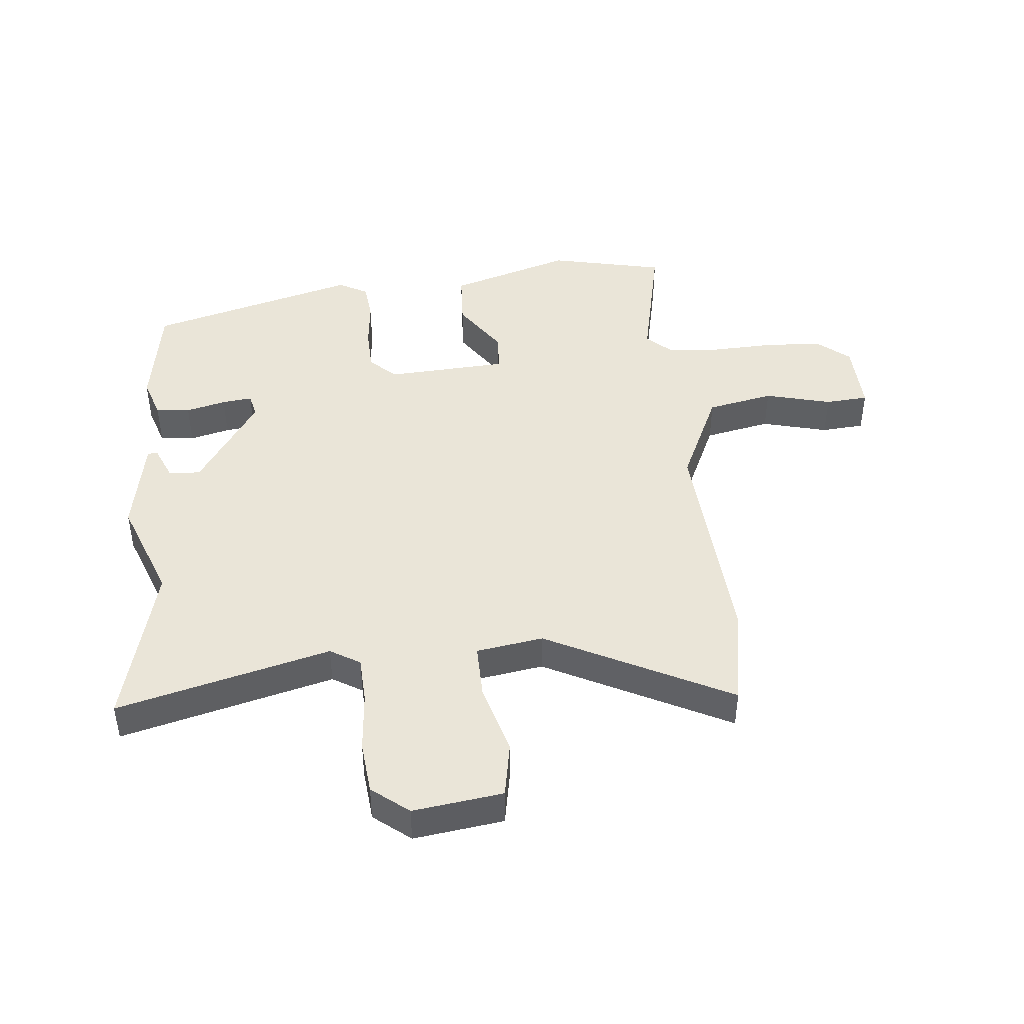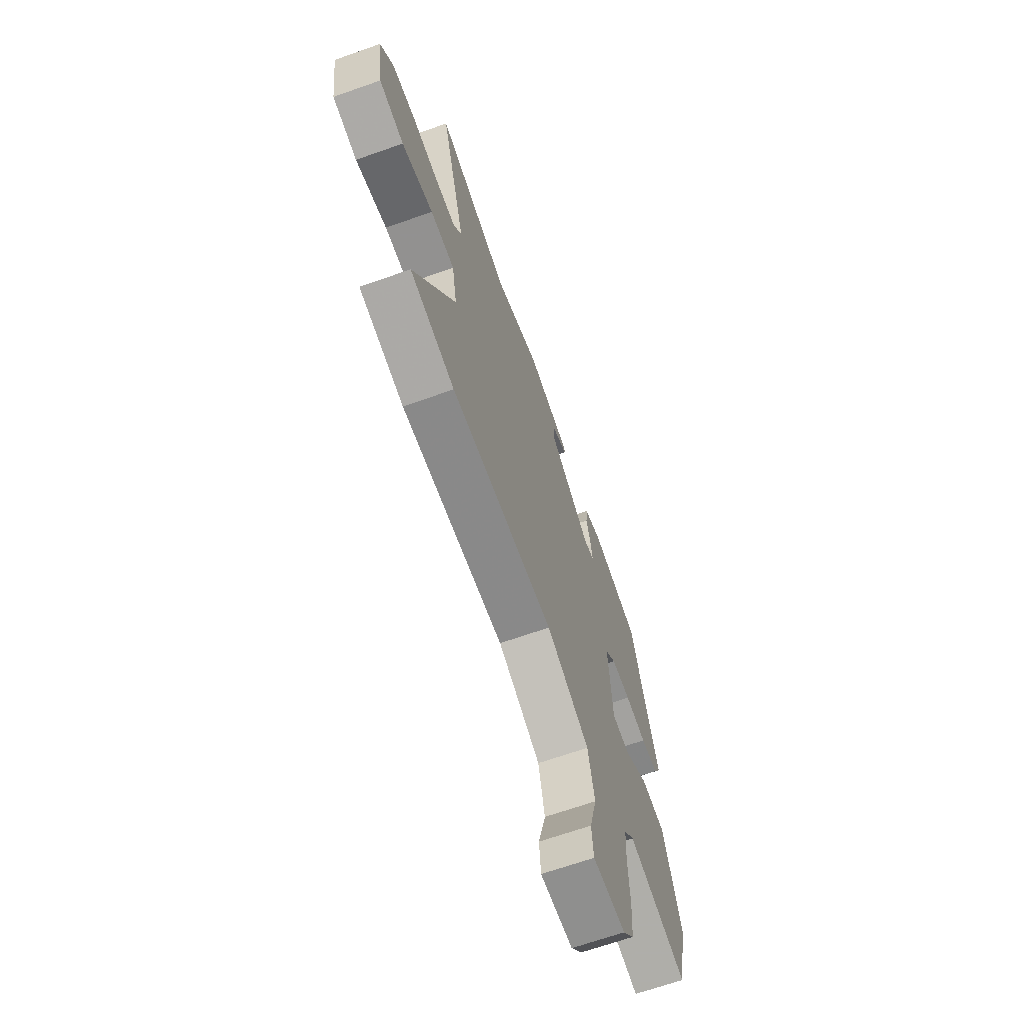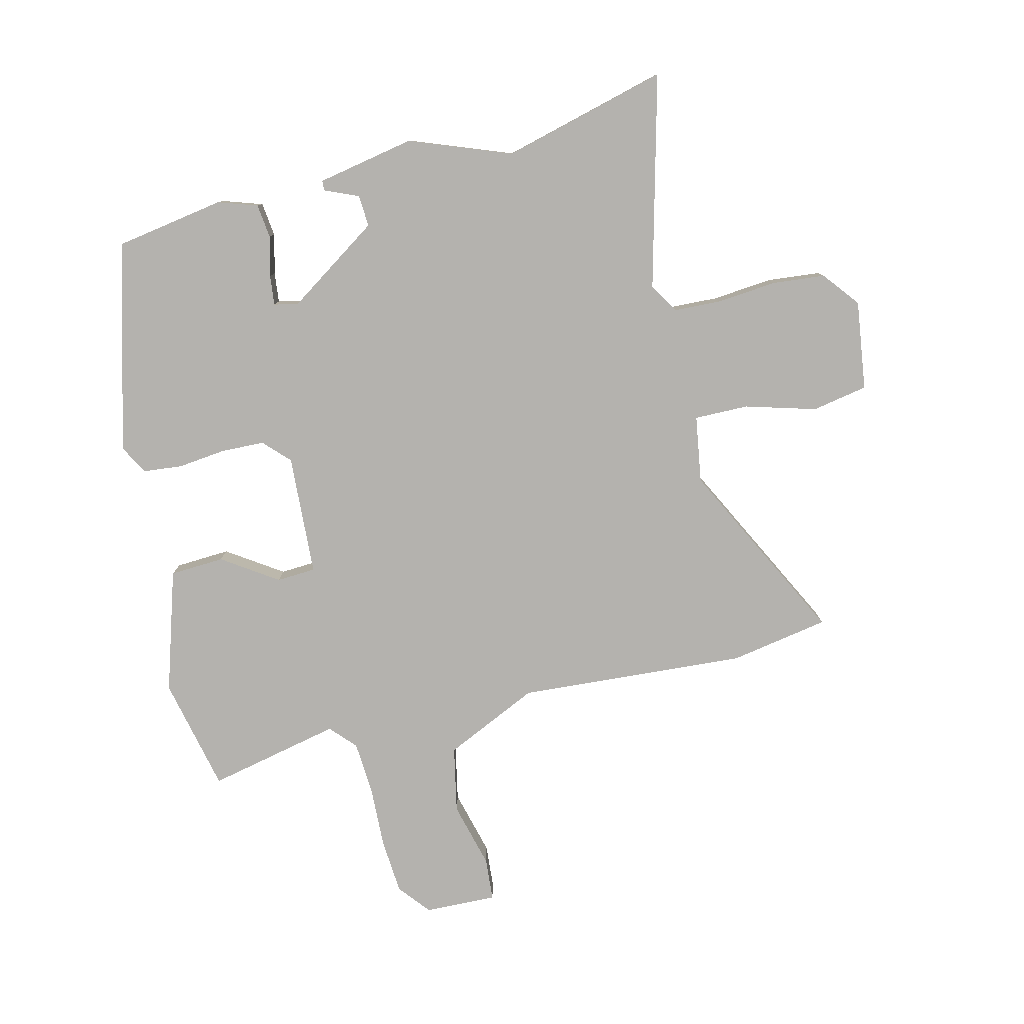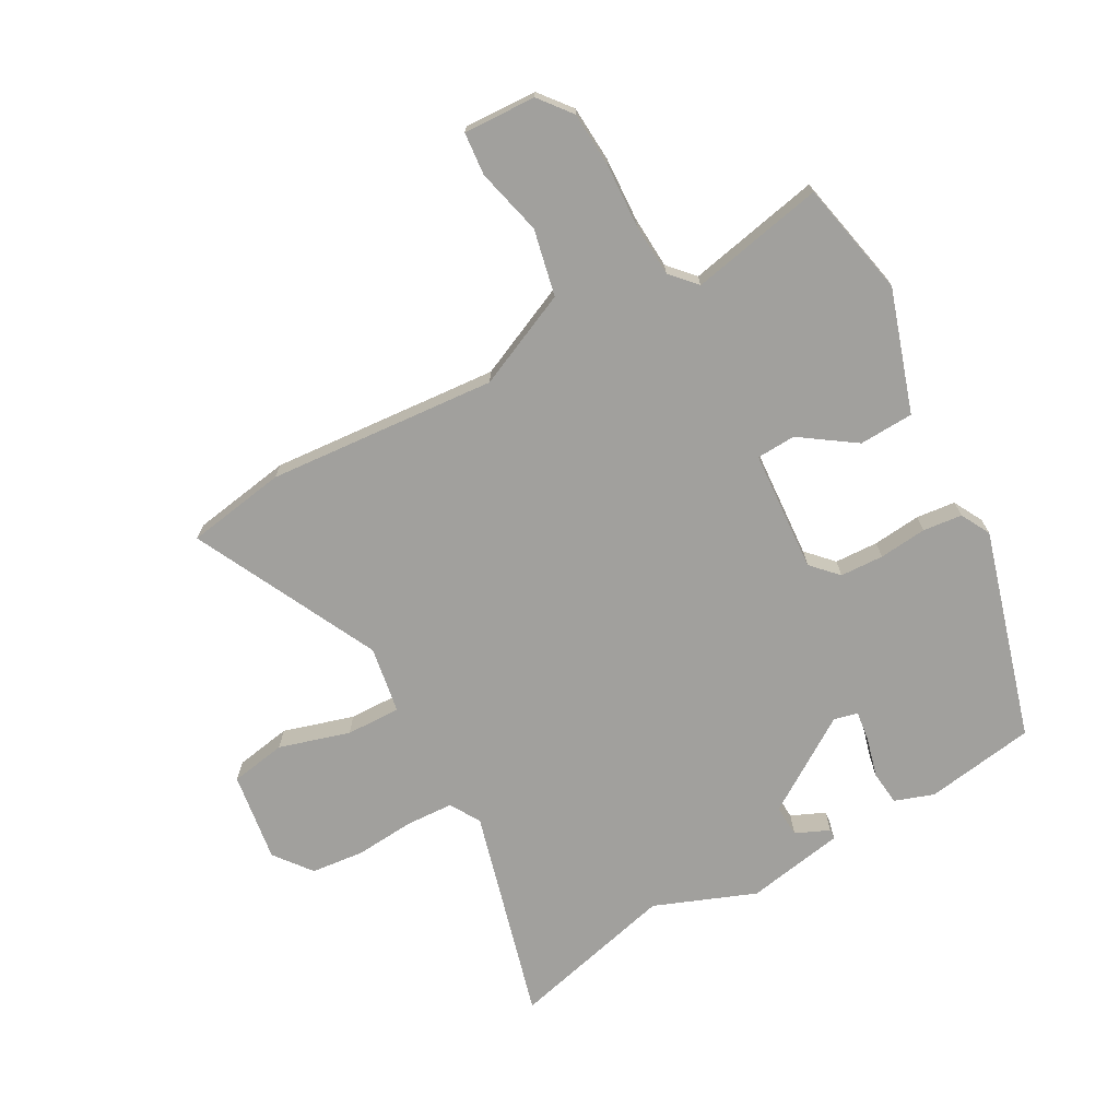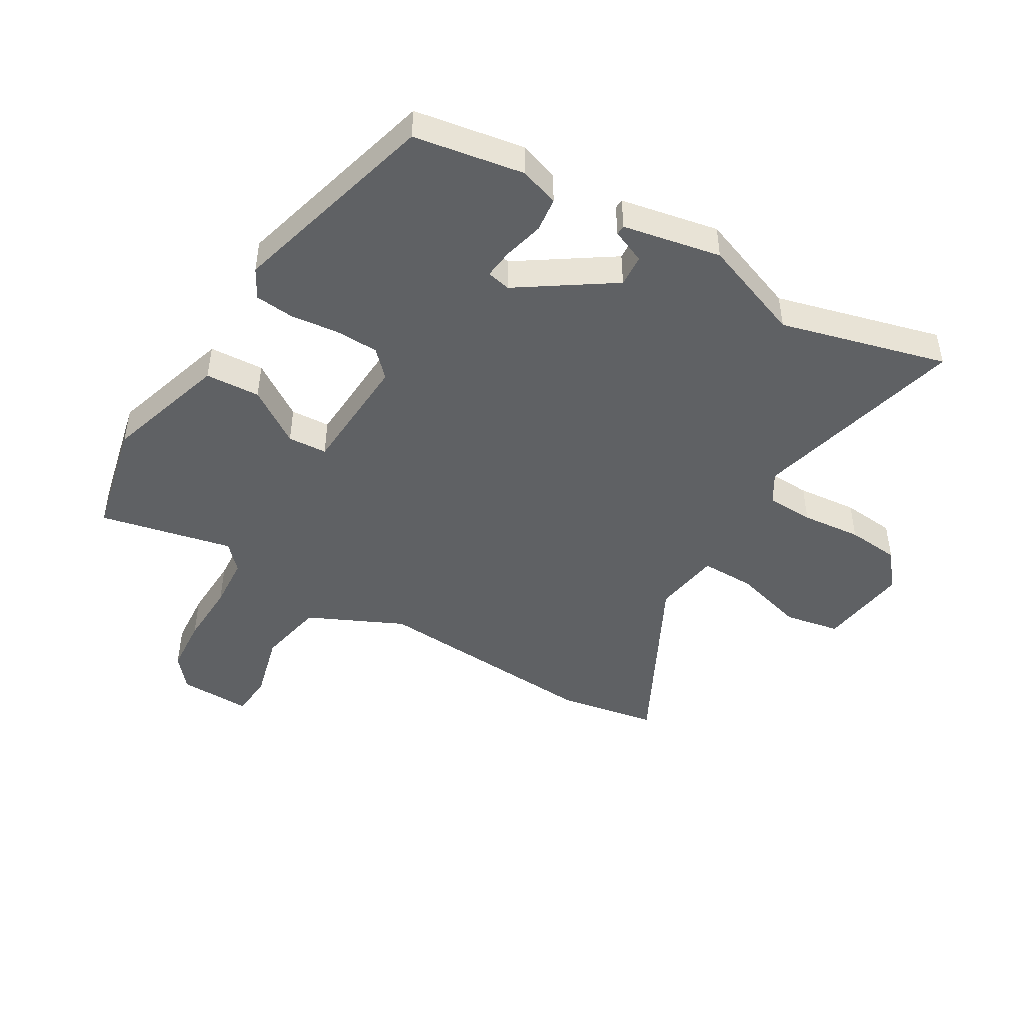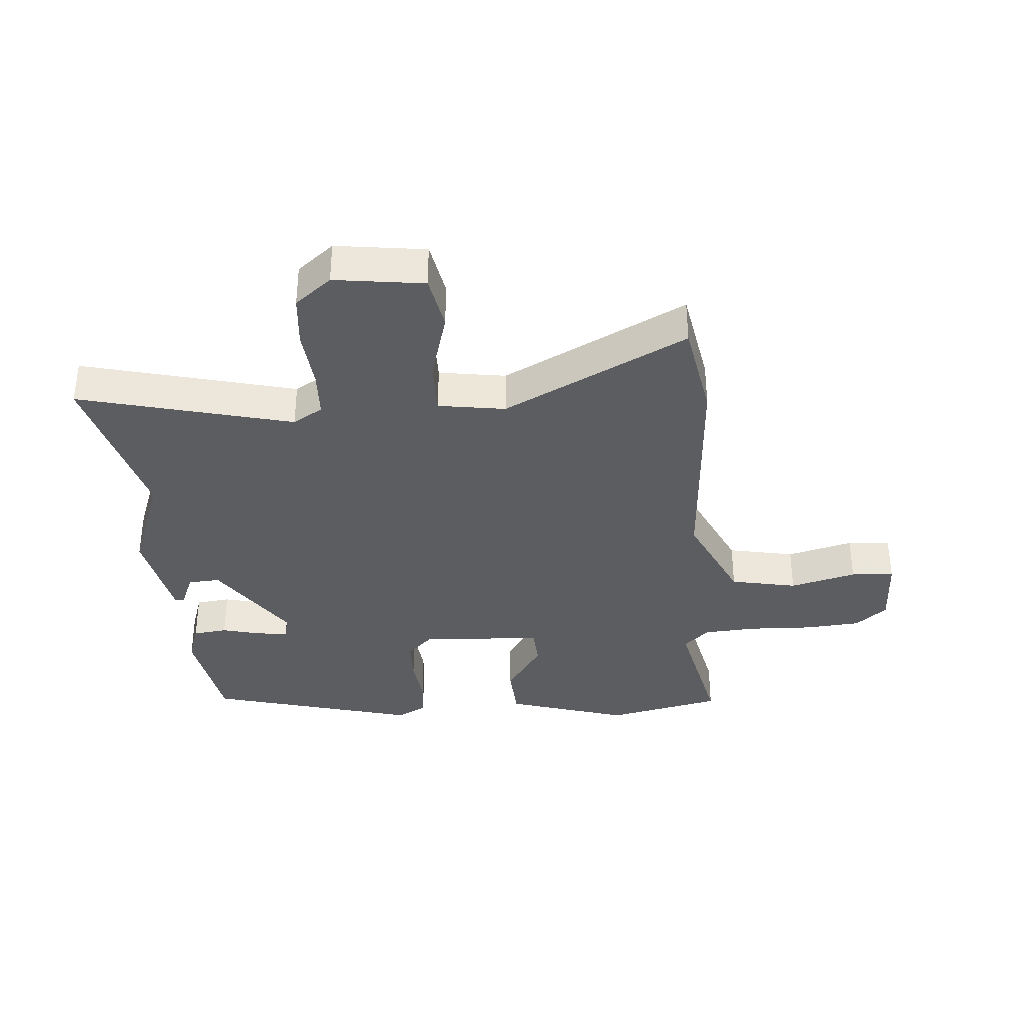
<metadata>
{"format":"obj","ext":"obj","renderer":"f3d","projection":"perspective","resolution":1024,"background":"white","views":[{"elev":44.5,"azim":84.9,"up":"+Y"},{"elev":-67.3,"azim":109.5,"up":"+Z"},{"elev":-79.7,"azim":14.2,"up":"+Y"},{"elev":-71.6,"azim":-151.2,"up":"+Y"},{"elev":-46.5,"azim":-30.0,"up":"+Y"},{"elev":-35.8,"azim":95.2,"up":"+Y"}]}
</metadata>
<code>
v 0.633 0.07 -0.478
v 0.471 0.07 -0.505
v 0.097 0.07 -0.476
v -0.058 0.07 -0.546
v -0.081 0.07 -0.654
v -0.054 0.07 -0.762
v -0.06 0.07 -0.832
v -0.178 0.07 -0.827
v -0.22 0.07 -0.775
v -0.226 0.07 -0.684
v -0.221 0.07 -0.581
v -0.226 0.07 -0.495
v -0.264 0.07 -0.453
v -0.482 0.07 -0.498
v -0.522 0.07 -0.31
v -0.458 0.07 -0.111
v -0.369 0.07 -0.107
v -0.28 0.07 -0.168
v -0.216 0.07 -0.165
v -0.203 0.07 0.033
v -0.243 0.07 0.075
v -0.314 0.07 0.078
v -0.392 0.07 0.07
v -0.456 0.07 0.077
v -0.482 0.07 0.125
v -0.385 0.07 0.466
v -0.206 0.07 0.494
v -0.142 0.07 0.472
v -0.136 0.07 0.416
v -0.153 0.07 0.351
v -0.159 0.07 0.302
v -0.12 0.07 0.293
v 0.033 0.07 0.393
v 0.03 0.07 0.445
v -0.025 0.07 0.469
v -0.024 0.07 0.485
v 0.136 0.07 0.514
v 0.301 0.07 0.45
v 0.572 0.07 0.518
v 0.48 0.07 0.172
v 0.509 0.07 0.123
v 0.586 0.07 0.119
v 0.684 0.07 0.127
v 0.77 0.07 0.118
v 0.817 0.07 0.058
v 0.796 0.07 -0.088
v 0.705 0.07 -0.104
v 0.59 0.07 -0.07
v 0.501 0.07 -0.068
v 0.483 0.07 -0.177
v 0.633 0 -0.478
v 0.471 0 -0.505
v 0.097 0 -0.476
v -0.058 0 -0.546
v -0.081 0 -0.654
v -0.054 0 -0.762
v -0.06 0 -0.832
v -0.178 0 -0.827
v -0.22 0 -0.775
v -0.226 0 -0.684
v -0.221 0 -0.581
v -0.226 0 -0.495
v -0.264 0 -0.453
v -0.482 0 -0.498
v -0.522 0 -0.31
v -0.458 0 -0.111
v -0.369 0 -0.107
v -0.28 0 -0.168
v -0.216 0 -0.165
v -0.203 0 0.033
v -0.243 0 0.075
v -0.314 0 0.078
v -0.392 0 0.07
v -0.456 0 0.077
v -0.482 0 0.125
v -0.385 0 0.466
v -0.206 0 0.494
v -0.142 0 0.472
v -0.136 0 0.416
v -0.153 0 0.351
v -0.159 0 0.302
v -0.12 0 0.293
v 0.033 0 0.393
v 0.03 0 0.445
v -0.025 0 0.469
v -0.024 0 0.485
v 0.136 0 0.514
v 0.301 0 0.45
v 0.572 0 0.518
v 0.48 0 0.172
v 0.509 0 0.123
v 0.586 0 0.119
v 0.684 0 0.127
v 0.77 0 0.118
v 0.817 0 0.058
v 0.796 0 -0.088
v 0.705 0 -0.104
v 0.59 0 -0.07
v 0.501 0 -0.068
v 0.483 0 -0.177
f 46 47 48
f 45 46 48
f 44 45 48
f 43 44 48
f 42 43 48
f 41 42 48 49
f 40 41 49 50
f 38 39 40
f 36 37 38
f 35 36 38
f 34 35 38
f 38 40 50
f 34 38 50
f 33 34 50
f 28 29 30
f 27 28 30
f 26 27 30
f 25 26 30
f 24 25 30
f 23 24 30
f 22 23 30
f 21 22 30 31
f 20 21 31 32
f 16 17 18
f 15 16 18
f 14 15 18
f 13 14 18
f 12 13 18 19
f 32 33 50
f 20 32 50
f 19 20 50
f 12 19 50
f 11 12 50
f 9 10 11
f 8 9 11
f 7 8 11
f 6 7 11
f 5 6 11
f 1 2 3
f 50 1 3
f 11 50 3 4
f 4 5 11
f 98 97 96
f 98 96 95
f 98 95 94
f 98 94 93
f 98 93 92
f 99 98 92 91
f 100 99 91 90
f 90 89 88
f 88 87 86
f 88 86 85
f 88 85 84
f 100 90 88
f 100 88 84
f 100 84 83
f 80 79 78
f 80 78 77
f 80 77 76
f 80 76 75
f 80 75 74
f 80 74 73
f 80 73 72
f 81 80 72 71
f 82 81 71 70
f 68 67 66
f 68 66 65
f 68 65 64
f 68 64 63
f 69 68 63 62
f 100 83 82
f 100 82 70
f 100 70 69
f 100 69 62
f 100 62 61
f 61 60 59
f 61 59 58
f 61 58 57
f 61 57 56
f 61 56 55
f 53 52 51
f 53 51 100
f 54 53 100 61
f 61 55 54
f 1 51 52 2
f 2 52 53 3
f 3 53 54 4
f 4 54 55 5
f 5 55 56 6
f 6 56 57 7
f 7 57 58 8
f 8 58 59 9
f 9 59 60 10
f 10 60 61 11
f 11 61 62 12
f 12 62 63 13
f 13 63 64 14
f 14 64 65 15
f 15 65 66 16
f 16 66 67 17
f 17 67 68 18
f 18 68 69 19
f 19 69 70 20
f 20 70 71 21
f 21 71 72 22
f 22 72 73 23
f 23 73 74 24
f 24 74 75 25
f 25 75 76 26
f 26 76 77 27
f 27 77 78 28
f 28 78 79 29
f 29 79 80 30
f 30 80 81 31
f 31 81 82 32
f 32 82 83 33
f 33 83 84 34
f 34 84 85 35
f 35 85 86 36
f 36 86 87 37
f 37 87 88 38
f 38 88 89 39
f 39 89 90 40
f 40 90 91 41
f 41 91 92 42
f 42 92 93 43
f 43 93 94 44
f 44 94 95 45
f 45 95 96 46
f 46 96 97 47
f 47 97 98 48
f 48 98 99 49
f 49 99 100 50
f 50 100 51 1

</code>
